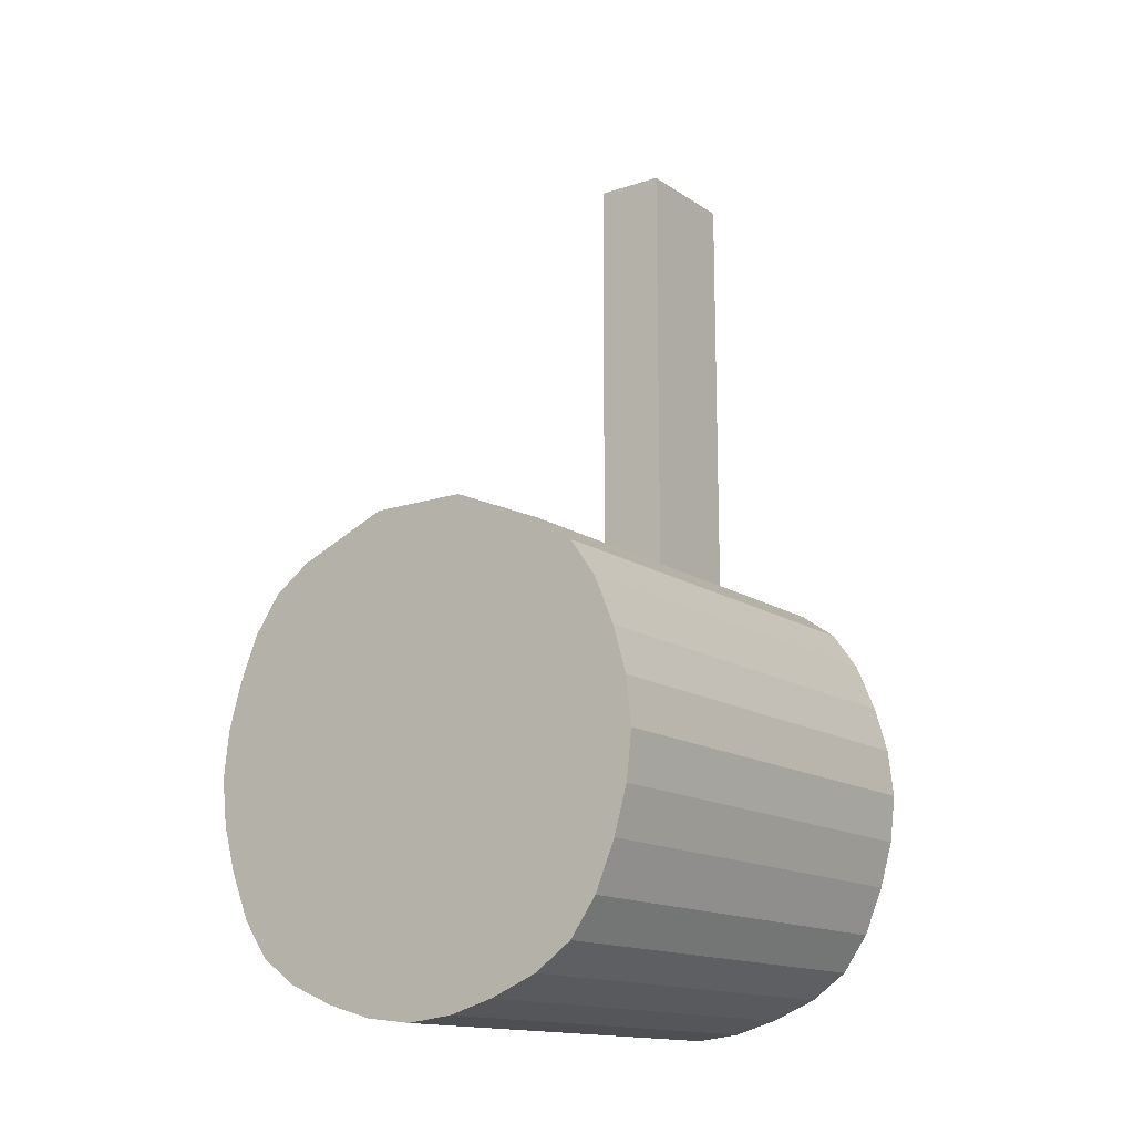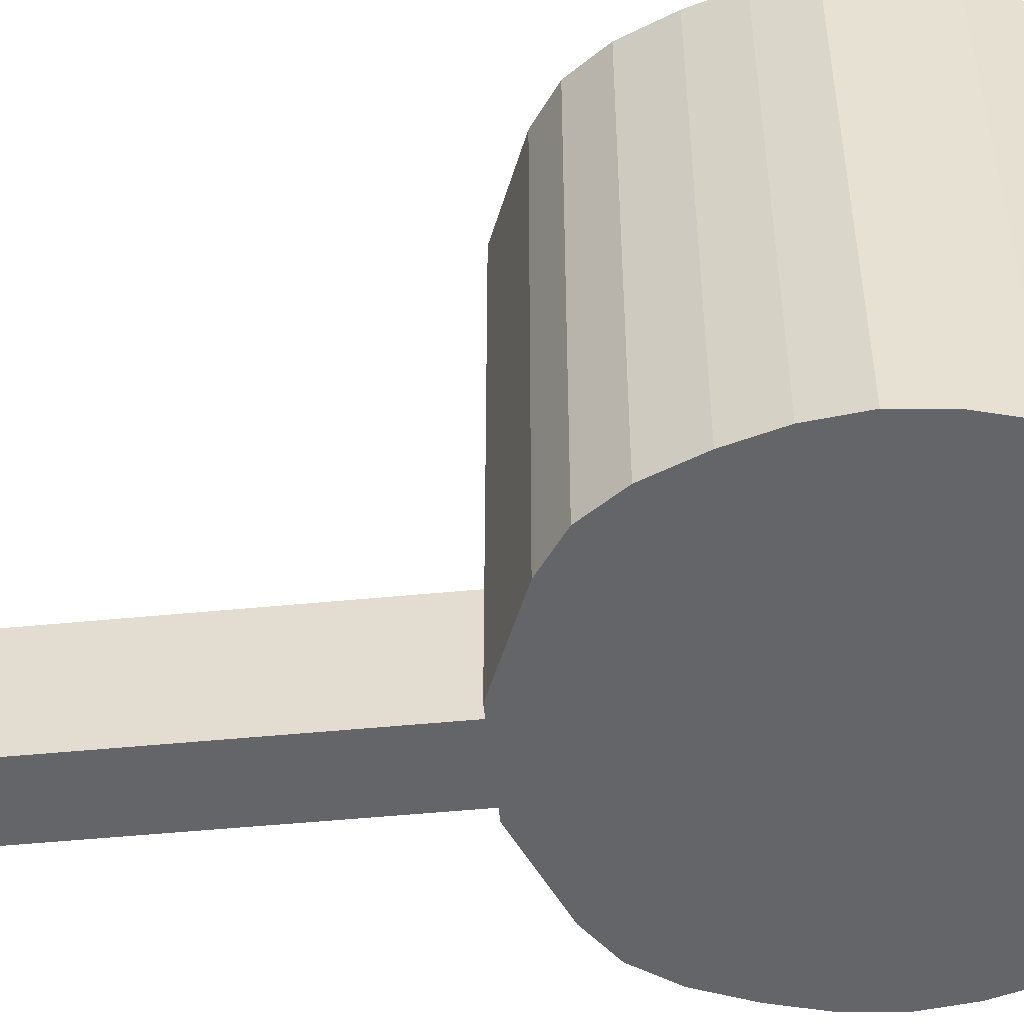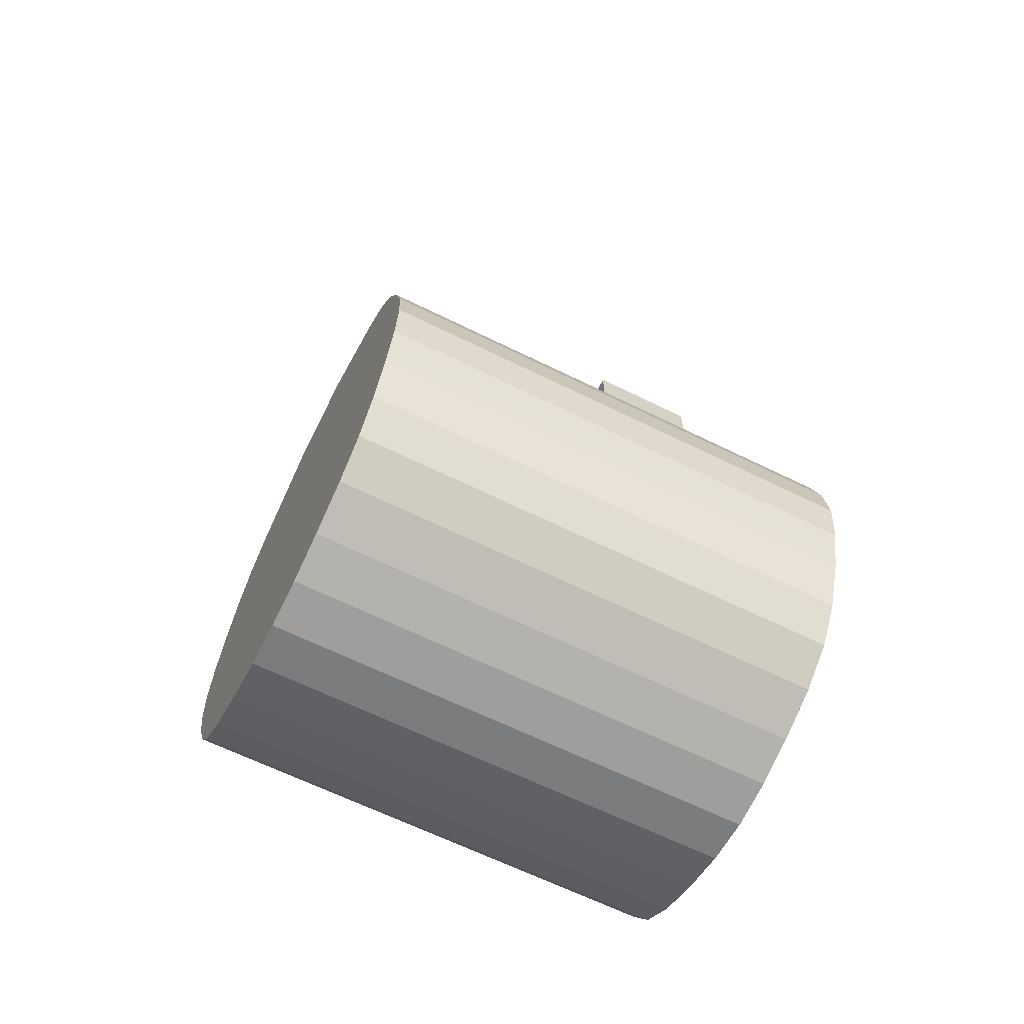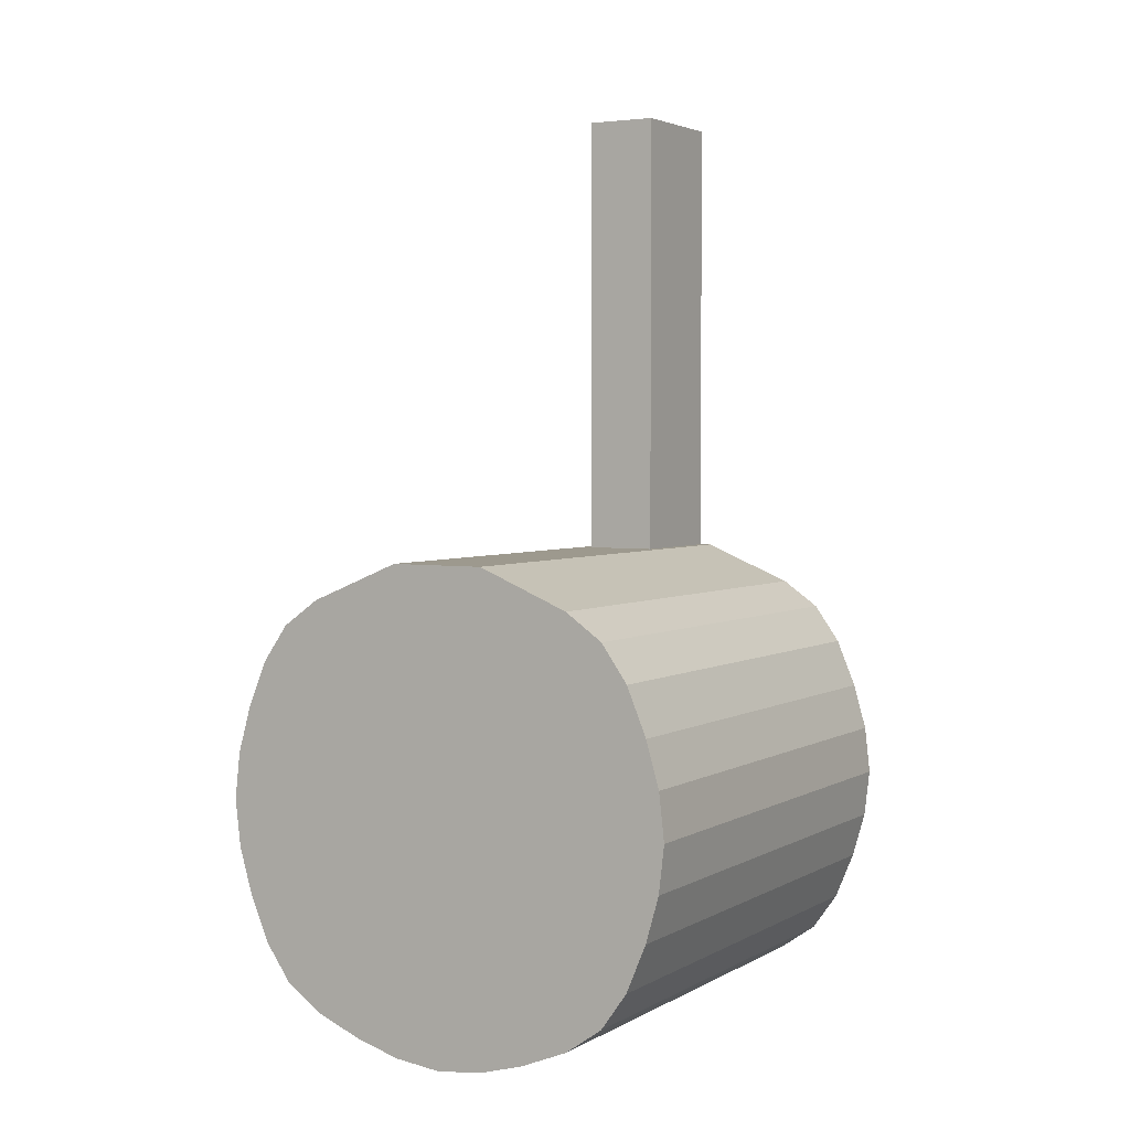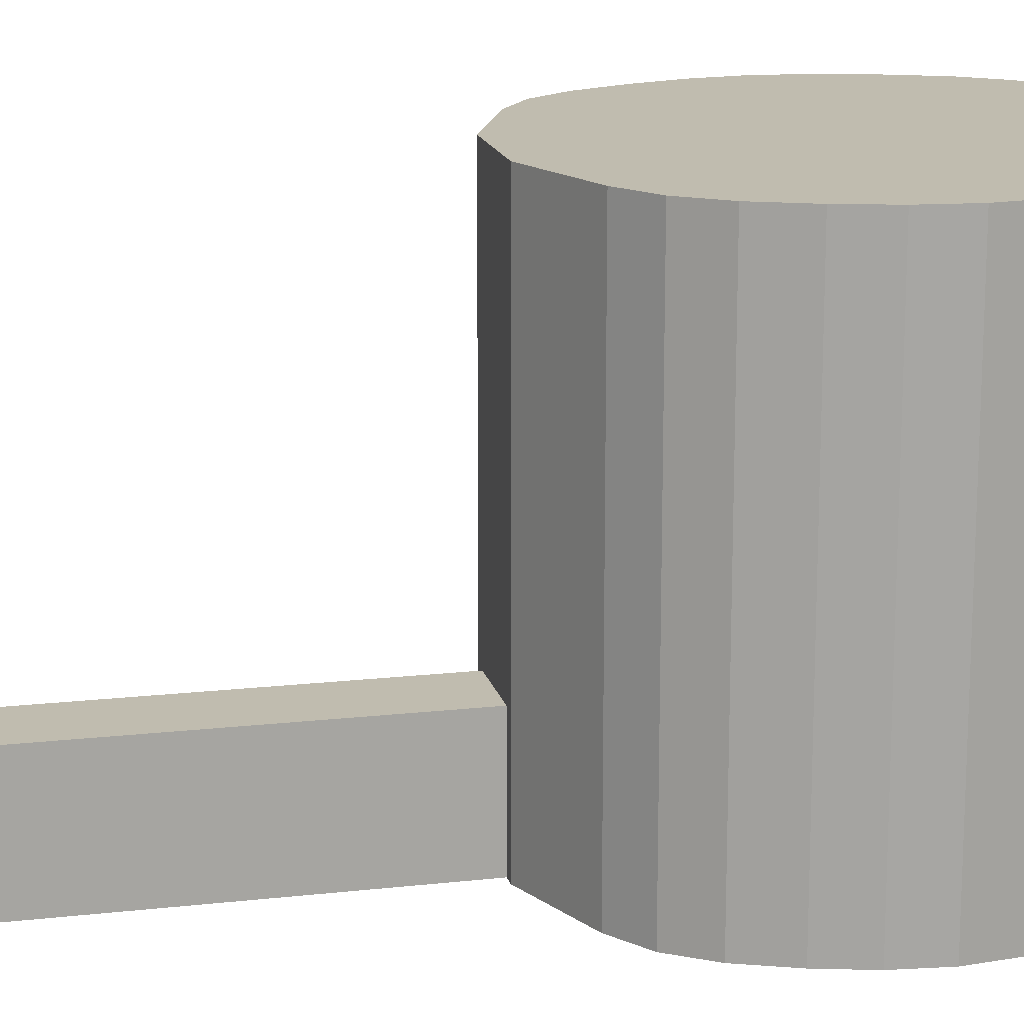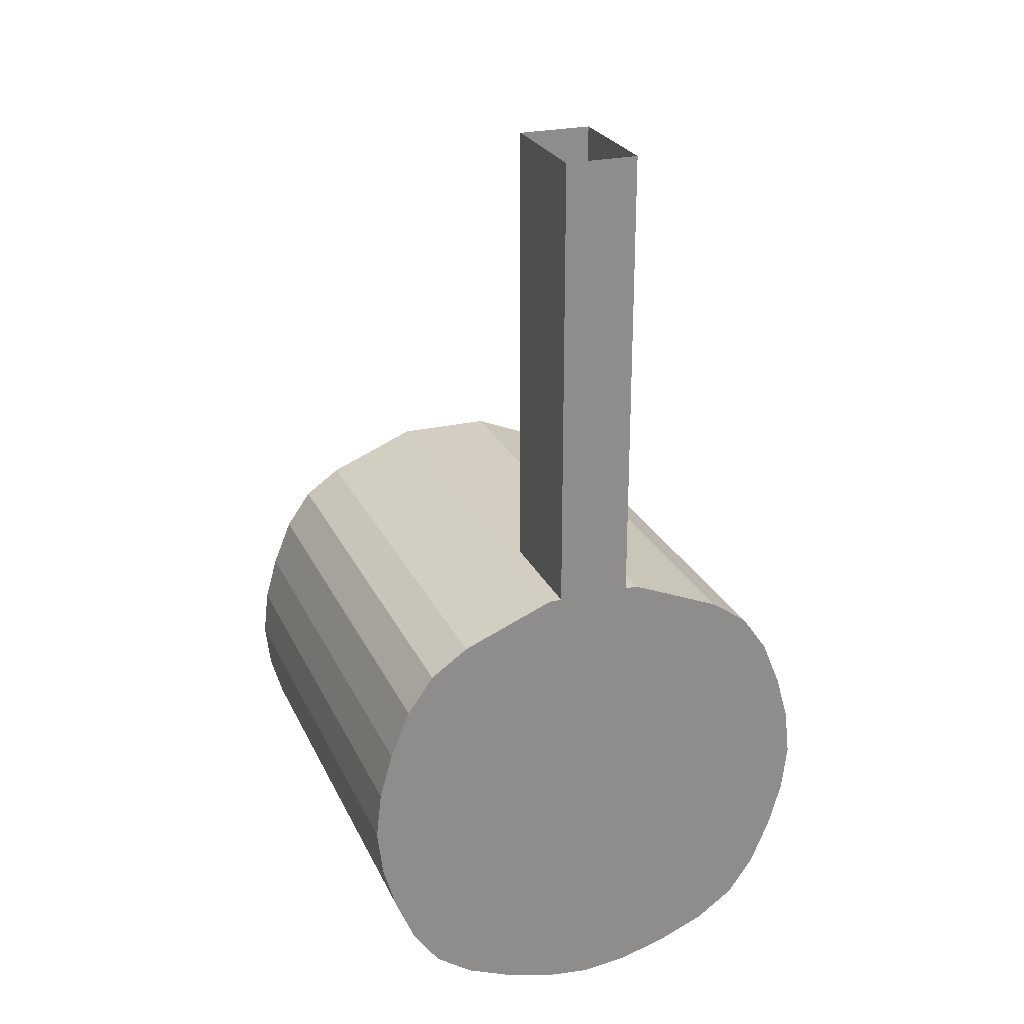
<metadata>
{"format":"obj","ext":"obj","renderer":"f3d","projection":"perspective","resolution":1024,"background":"white","views":[{"elev":-14.6,"azim":-144.3,"up":"+Z"},{"elev":-51.6,"azim":96.0,"up":"+Y"},{"elev":-64.9,"azim":-116.4,"up":"+Z"},{"elev":3.4,"azim":-150.0,"up":"+Z"},{"elev":16.3,"azim":76.9,"up":"+Y"},{"elev":25.1,"azim":-20.5,"up":"+Z"}]}
</metadata>
<code>
o result.003_Cube.018
v 6.5 0 -51
v 9.5 0 -51
v 6.5 5 -51
v 9.5 5 -51
v 6 0 -70
v 6 20 -70
v 10 0 -70
v 10 20 -70
v 6.5 5 -70
v 6.5 0 -70
v 9.5 0 -70
v 9.5 5 -70
v -15.75 32.5 -42.5
v -15.75 32.5 -42.45
v -25.75 32.5 -42.45
v -25.75 32.5 -42.5
v -2 0 -80
v -1.235 0 -76.15
v -0.5858 0 -76.59
v -0.5436 0 -76.63
v -1.776 0 -78.04
v -0.4222 0 -74.19
v 2.191 0 -71.58
v 0.6602 0 -72.66
v -1.235 20 -76.15
v -2 20 -80
v -1.776 20 -78.04
v 2.191 20 -71.58
v -0.4222 20 -74.19
v 0.6602 20 -72.66
v -1.235 0 -83.85
v -0.844 0 -80.37
v -0.5858 0 -83.41
v -1.776 0 -81.96
v 8 0 -90
v 4.152 0 -89.23
v 4.586 0 -88.59
v 6.05 0 -88
v 6.045 0 -89.78
v 2.191 0 -88.42
v -0.4222 0 -85.81
v 0.6602 0 -87.34
v 4.152 20 -89.23
v 8 20 -90
v 6.045 20 -89.78
v -1.235 20 -83.85
v -1.776 20 -81.96
v -0.4222 20 -85.81
v 2.191 20 -88.42
v 0.6602 20 -87.34
v 17.23 0 -76.15
v 16.54 0 -76.63
v 16.59 0 -76.59
v 17.78 0 -78.04
v 13.81 0 -71.58
v 16.42 0 -74.19
v 15.34 0 -72.66
v 17.23 20 -76.15
v 17.78 20 -78.04
v 16.42 20 -74.19
v 13.81 20 -71.58
v 15.34 20 -72.66
v 11.85 0 -89.23
v 9.655 0 -88.03
v 9.95 0 -88
v 11.41 0 -88.59
v 9.955 0 -89.78
v 18 0 -80
v 17.23 0 -83.85
v 16.59 0 -83.41
v 16.84 0 -80.37
v 17.78 0 -81.96
v 16.42 0 -85.81
v 13.81 0 -88.42
v 15.34 0 -87.34
v 17.23 20 -83.85
v 18 20 -80
v 17.78 20 -81.96
v 11.85 20 -89.23
v 9.955 20 -89.78
v 13.81 20 -88.42
v 16.42 20 -85.81
v 15.34 20 -87.34
g result.003_Cube.018_acid.001
f 8 9 6
f 10 3 1
f 11 4 12
f 74 79 63
f 43 40 36
f 55 8 61
f 51 60 58
f 48 31 41
f 5 28 6
f 73 76 82
f 58 54 51
f 59 68 54
f 61 57 55
f 62 56 57
f 26 21 17
f 27 18 21
f 79 67 63
f 80 35 67
f 77 72 68
f 78 69 72
f 82 75 73
f 83 74 75
f 29 24 22
f 30 23 24
f 46 34 31
f 47 17 34
f 44 39 35
f 39 43 36
f 49 42 40
f 50 41 42
f 25 22 18
f 8 7 12
f 7 11 12
f 10 5 9
f 5 6 9
f 8 12 9
f 10 9 3
f 11 2 4
f 74 81 79
f 43 49 40
f 55 7 8
f 51 56 60
f 48 46 31
f 5 23 28
f 73 69 76
f 58 59 54
f 59 77 68
f 61 62 57
f 62 60 56
f 26 27 21
f 27 25 18
f 79 80 67
f 80 44 35
f 77 78 72
f 78 76 69
f 82 83 75
f 83 81 74
f 29 30 24
f 30 28 23
f 46 47 34
f 47 26 17
f 44 45 39
f 39 45 43
f 49 50 42
f 50 48 41
f 25 29 22
g result.003_Cube.018_wood
f 64 38 10
f 41 31 33
f 24 23 19
f 74 63 66
f 52 71 11
f 64 35 38
f 3 9 12
f 3 12 4
f 7 52 11
f 64 11 65
f 56 51 53
f 32 38 33
f 20 5 10
f 32 20 10
f 70 66 65
f 10 1 11
f 2 11 1
f 21 19 20
f 34 32 33
f 39 37 38
f 54 52 53
f 65 66 67
f 72 70 71
f 33 37 42
f 37 36 40
f 42 37 40
f 42 41 33
f 5 19 23
f 19 18 22
f 24 19 22
f 66 70 75
f 70 69 73
f 75 70 73
f 75 74 66
f 52 68 71
f 7 53 52
f 64 10 11
f 53 7 55
f 55 57 53
f 57 56 53
f 10 38 32
f 38 37 33
f 20 19 5
f 32 17 20
f 11 71 65
f 71 70 65
f 20 17 21
f 21 18 19
f 33 31 34
f 34 17 32
f 38 35 39
f 39 36 37
f 53 51 54
f 54 68 52
f 66 63 67
f 67 35 64
f 64 65 67
f 71 68 72
f 72 69 70
g result.003_Cube.018__defaultMat.024
f 78 27 45
f 8 25 58
f 6 28 25
f 8 6 25
f 28 30 29
f 29 25 28
f 25 27 58
f 27 26 47
f 47 46 45
f 46 48 43
f 45 46 43
f 48 50 49
f 49 43 48
f 45 44 80
f 80 79 78
f 79 81 76
f 78 79 76
f 81 83 82
f 82 76 81
f 78 77 59
f 59 58 27
f 58 60 61
f 60 62 61
f 61 8 58
f 27 47 45
f 45 80 78
f 78 59 27
l 13 14
l 16 15

</code>
